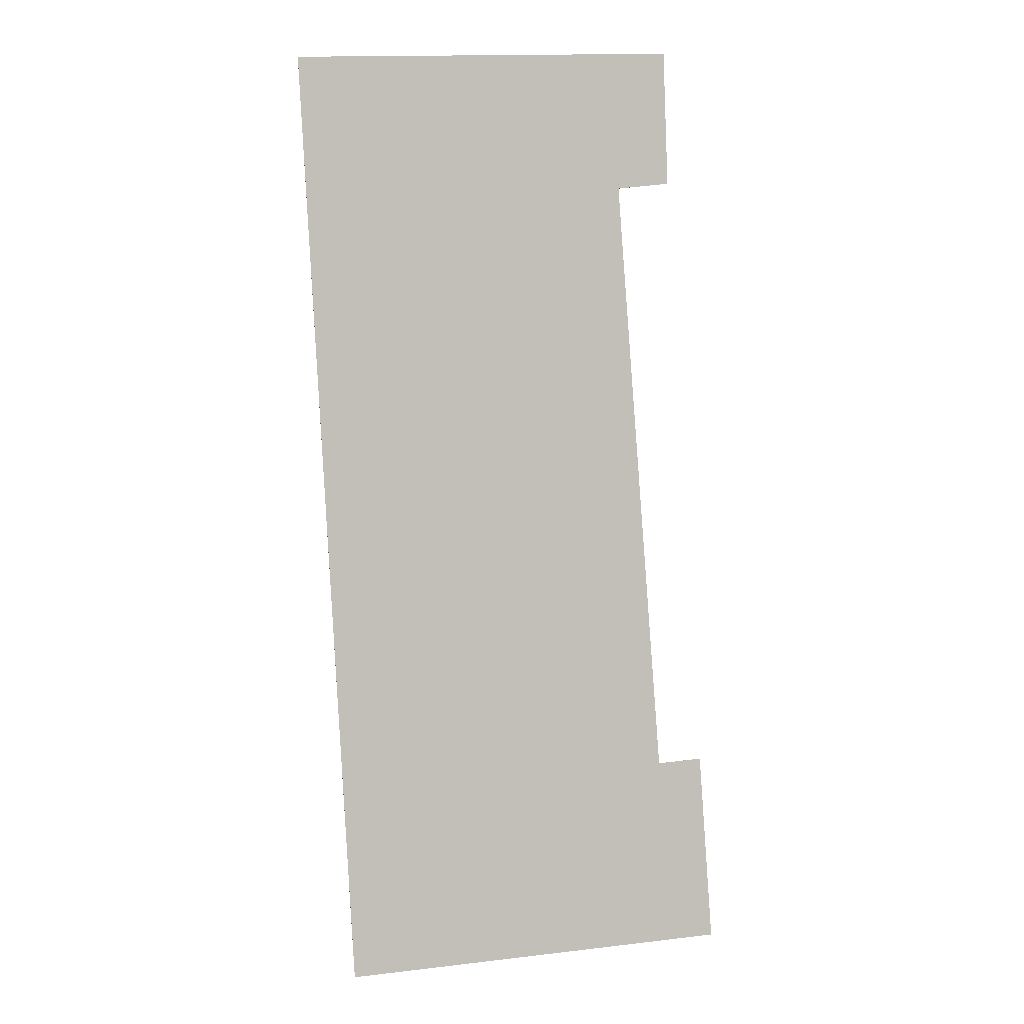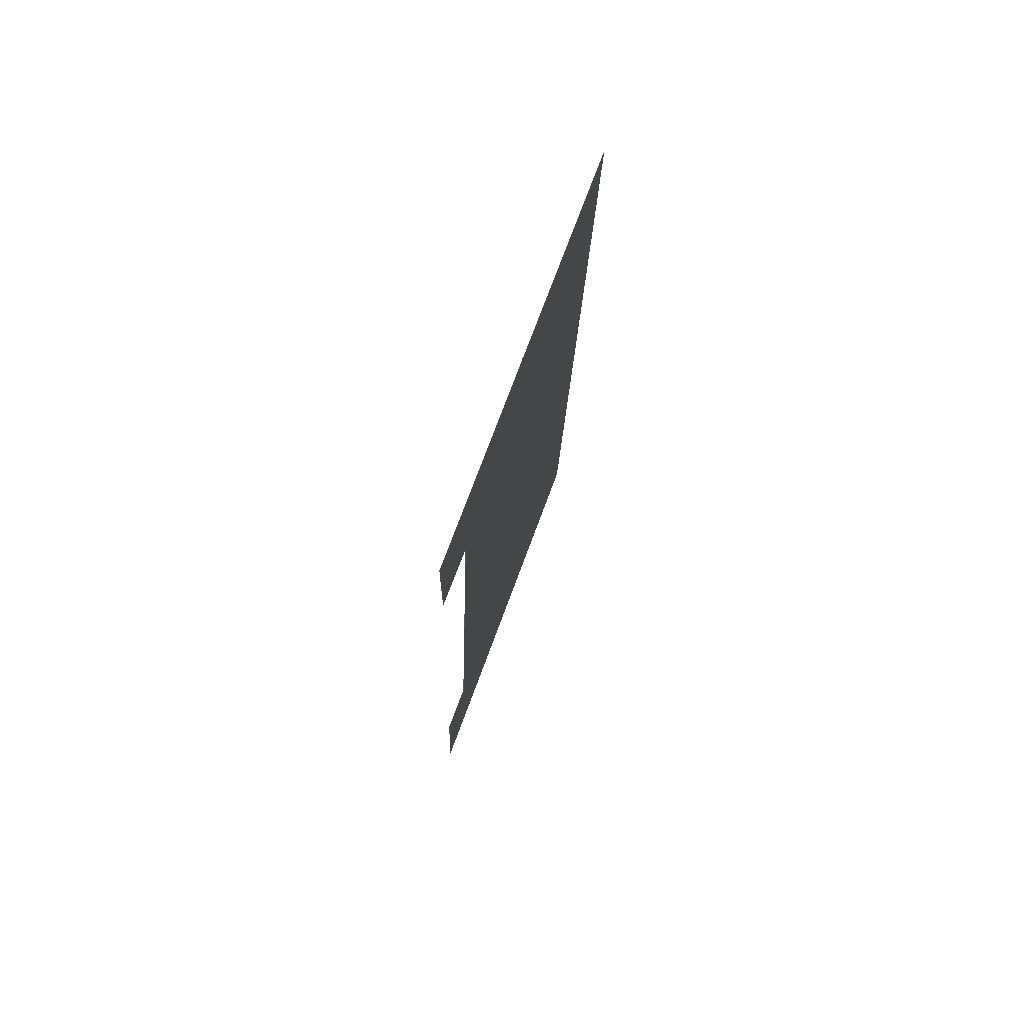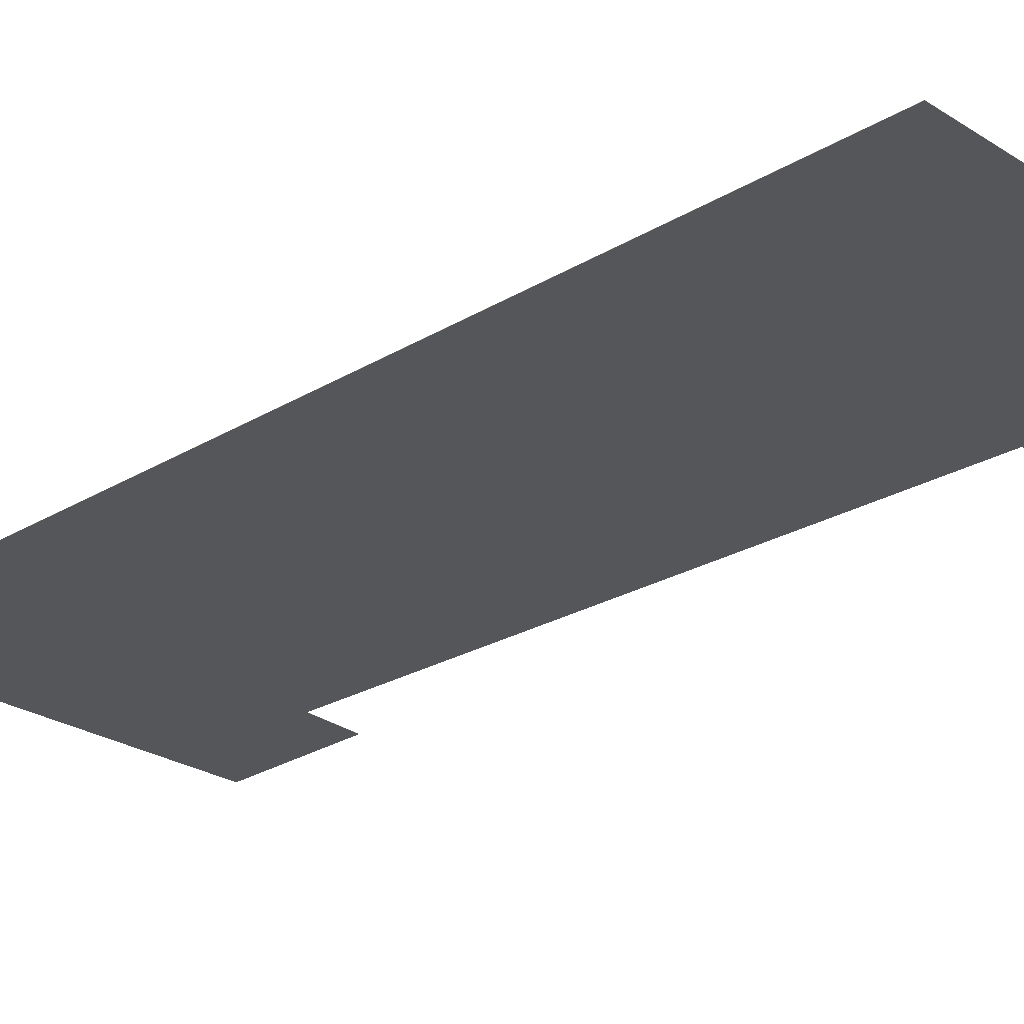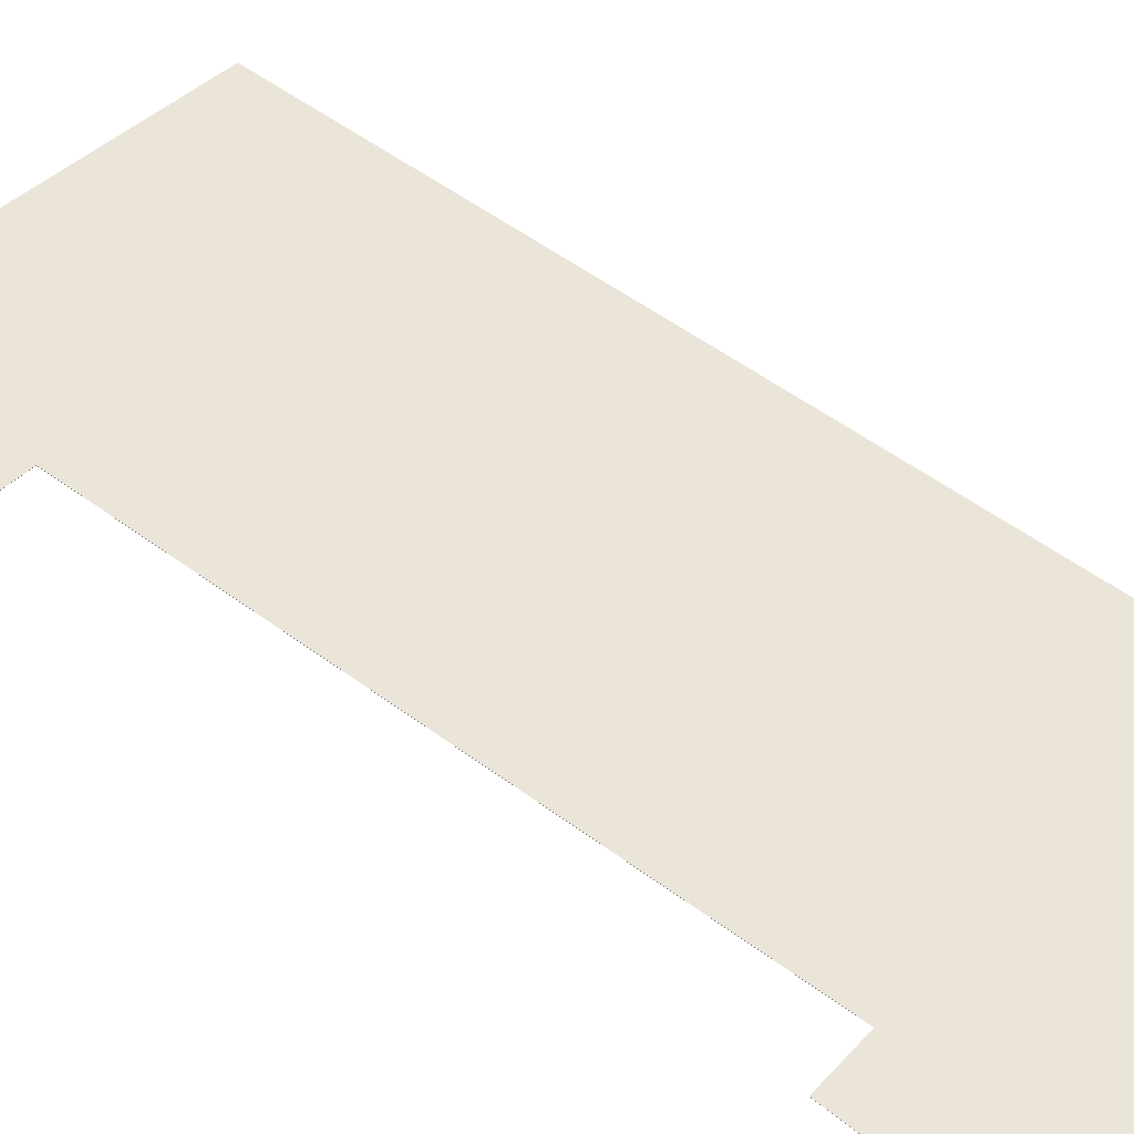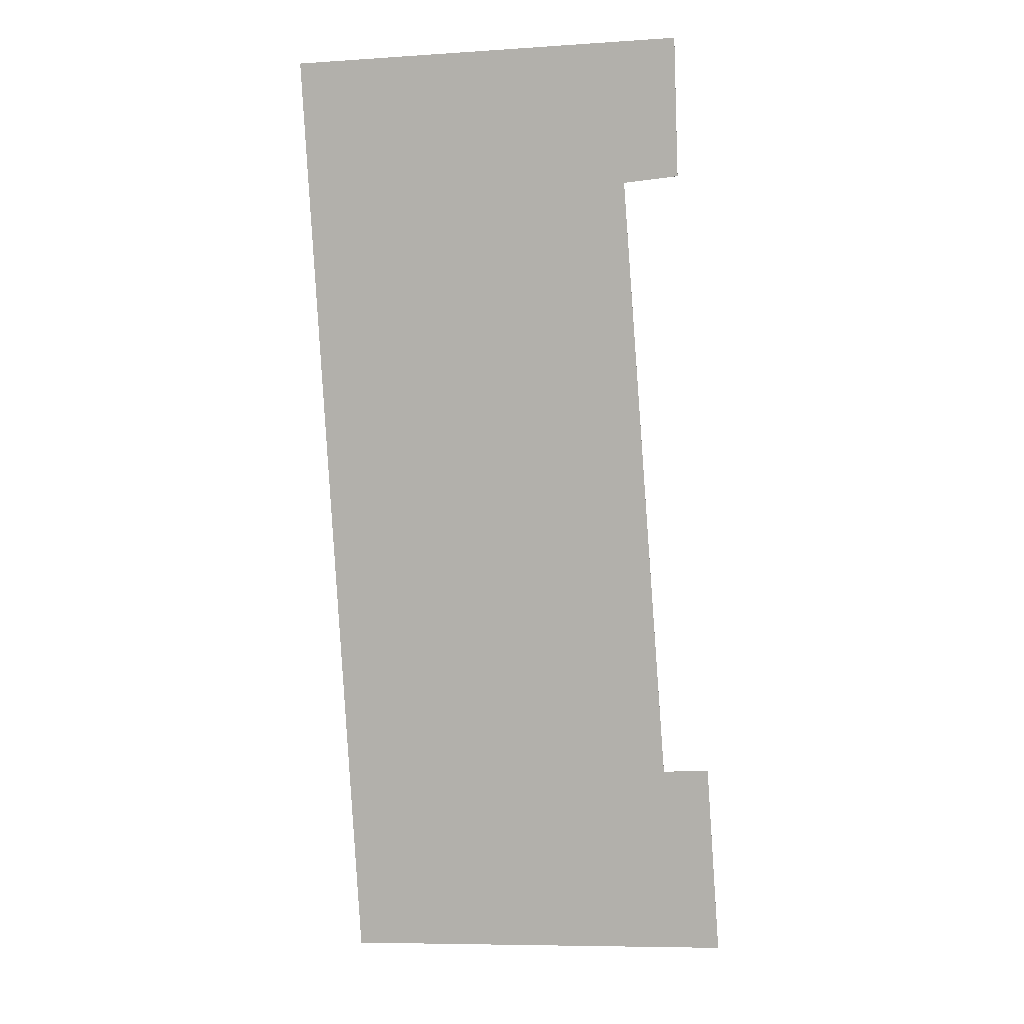
<metadata>
{"format":"obj","ext":"obj","renderer":"f3d","projection":"perspective","resolution":1024,"background":"white","views":[{"elev":2.8,"azim":166.4,"up":"+Z"},{"elev":77.5,"azim":-69.6,"up":"+Z"},{"elev":-25.7,"azim":137.3,"up":"+Y"},{"elev":45.0,"azim":-44.0,"up":"+Y"},{"elev":8.3,"azim":-169.7,"up":"+Z"}]}
</metadata>
<code>
v -1.202 -0.1404 -4.551
v -1.196 -0.1404 -4.463
v -1.175 -0.1404 -4.465
v -1.153 -0.1404 -4.187
v -1.178 -0.1404 -4.184
v -1.176 -0.1404 -4.122
v -1.025 -0.1404 -4.56
v -1 -0.1404 -4.131
v -1.175 -0.1405 -4.465
v -1.196 -0.1405 -4.463
v -1.202 -0.1405 -4.551
v -1.176 -0.1405 -4.122
v -1.178 -0.1405 -4.184
v -1.153 -0.1405 -4.187
v -1.025 -0.1405 -4.56
v -1 -0.1405 -4.131
v -1.025 -0.1405 -4.56
v -1.202 -0.1405 -4.551
v -1.202 -0.1404 -4.551
v -1.025 -0.1404 -4.56
v -1 -0.1405 -4.131
v -1.025 -0.1405 -4.56
v -1.025 -0.1404 -4.56
v -1 -0.1404 -4.131
v -1.176 -0.1405 -4.122
v -1 -0.1405 -4.131
v -1 -0.1404 -4.131
v -1.176 -0.1404 -4.122
v -1.178 -0.1405 -4.184
v -1.176 -0.1405 -4.122
v -1.176 -0.1404 -4.122
v -1.178 -0.1404 -4.184
v -1.153 -0.1405 -4.187
v -1.178 -0.1405 -4.184
v -1.178 -0.1404 -4.184
v -1.153 -0.1404 -4.187
v -1.175 -0.1405 -4.465
v -1.153 -0.1405 -4.187
v -1.153 -0.1404 -4.187
v -1.175 -0.1404 -4.465
v -1.196 -0.1405 -4.463
v -1.175 -0.1405 -4.465
v -1.175 -0.1404 -4.465
v -1.196 -0.1404 -4.463
v -1.202 -0.1405 -4.551
v -1.196 -0.1405 -4.463
v -1.196 -0.1404 -4.463
v -1.202 -0.1404 -4.551
f 1 2 3
f 4 5 6
f 7 1 3
f 7 3 4
f 8 7 4
f 8 4 6
f 9 10 11
f 12 13 14
f 9 11 15
f 14 9 15
f 16 12 14
f 16 14 15
f 17 18 19
f 17 19 20
f 21 22 23
f 21 23 24
f 25 26 27
f 25 27 28
f 29 30 31
f 29 31 32
f 33 34 35
f 33 35 36
f 37 38 39
f 37 39 40
f 41 42 43
f 41 43 44
f 45 46 47
f 45 47 48

</code>
